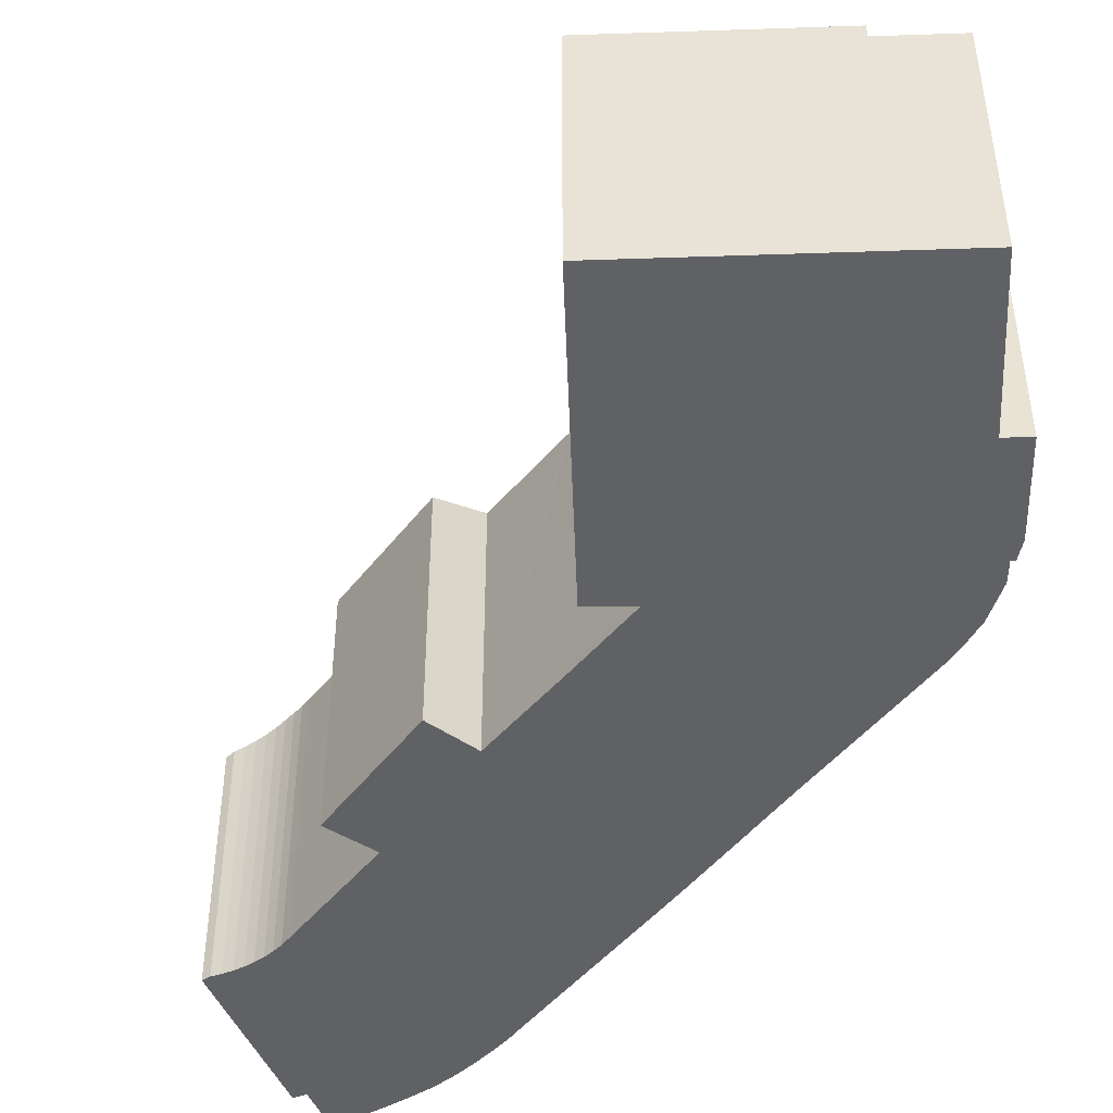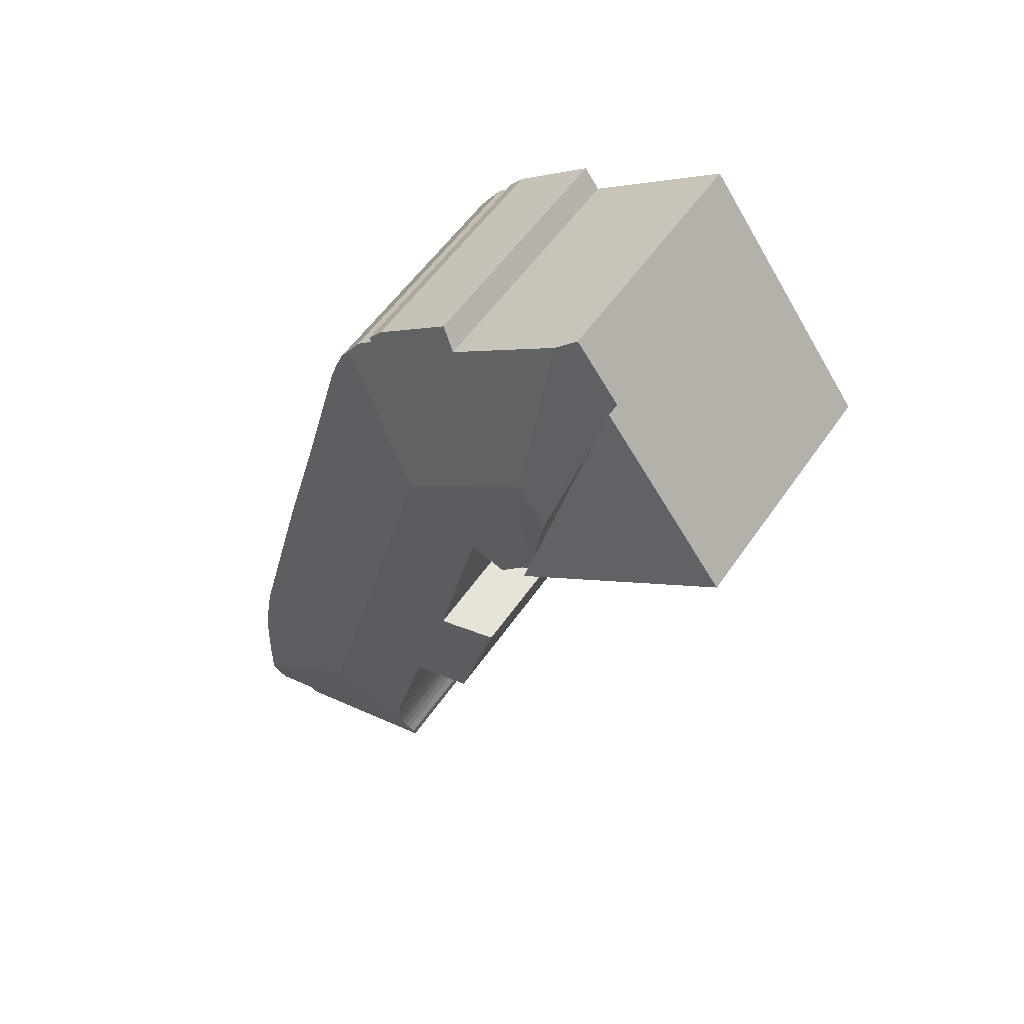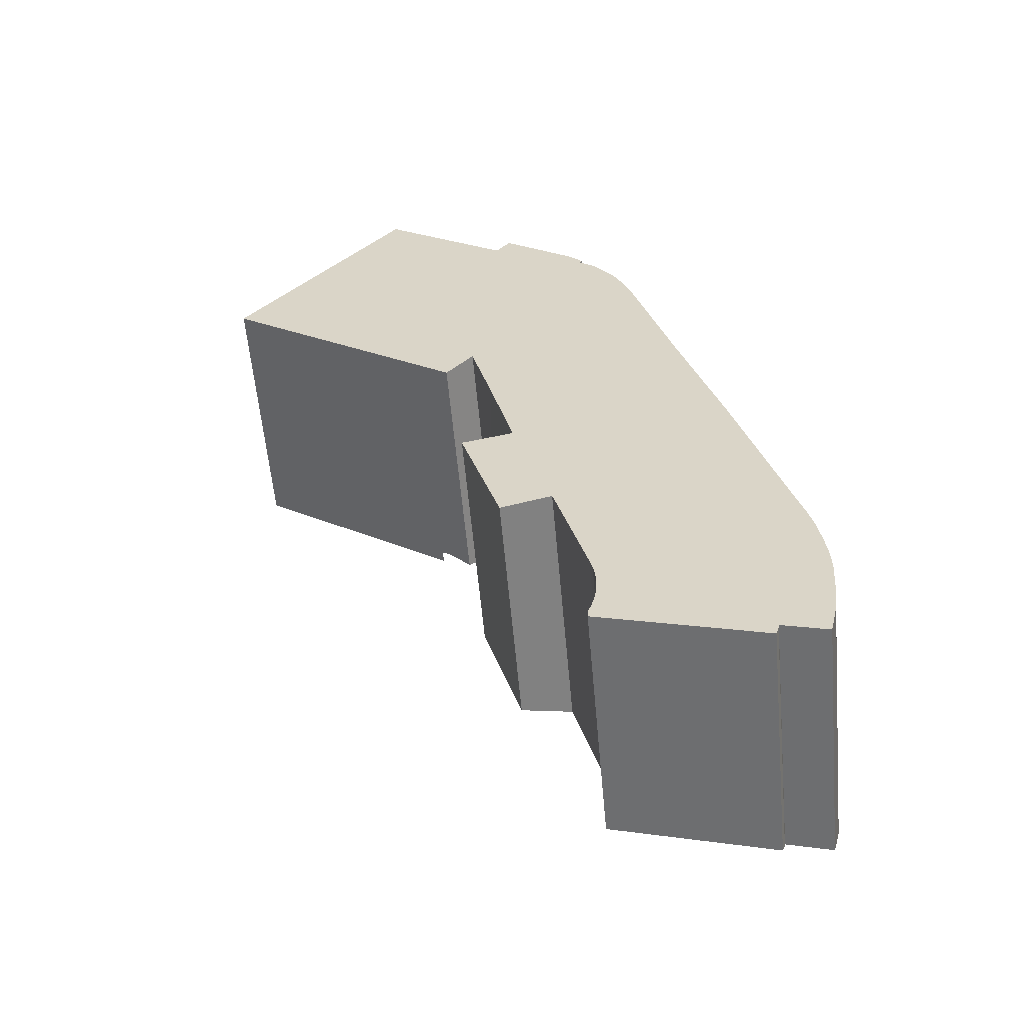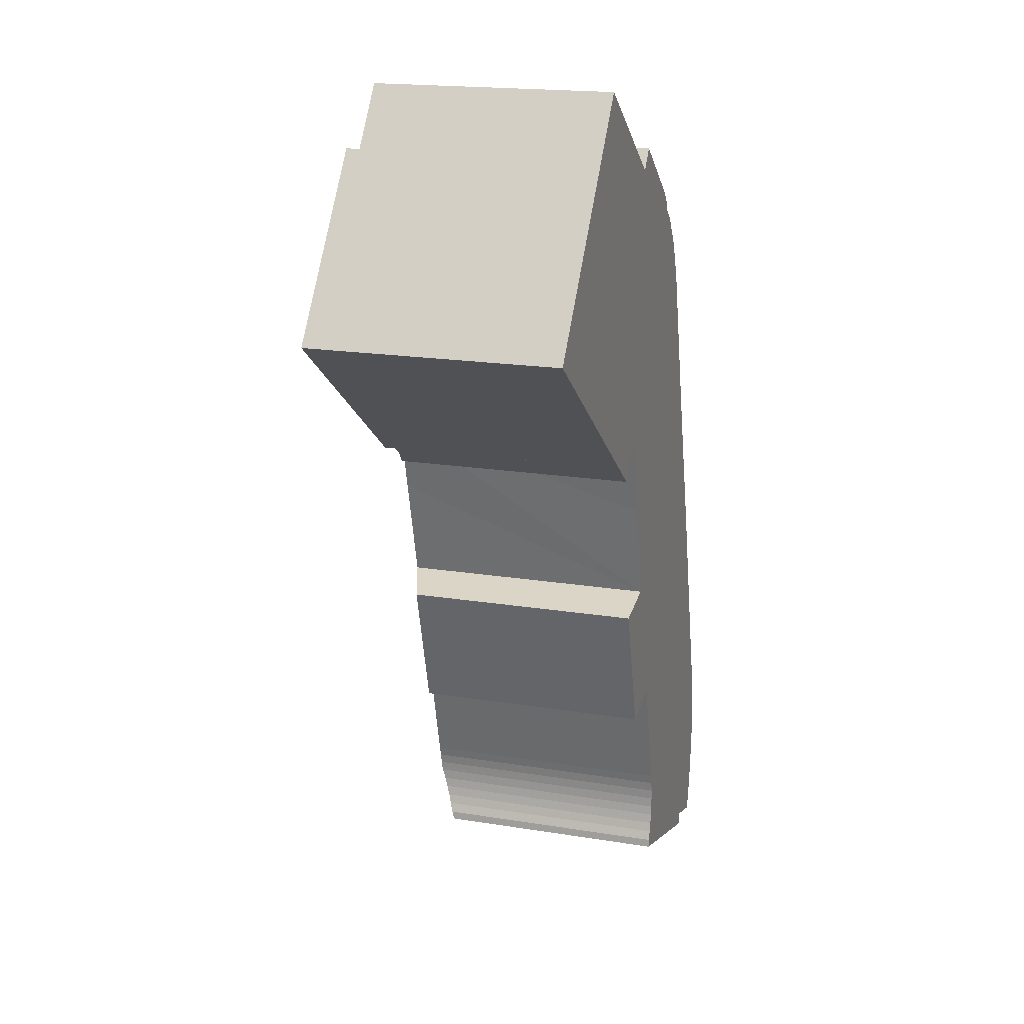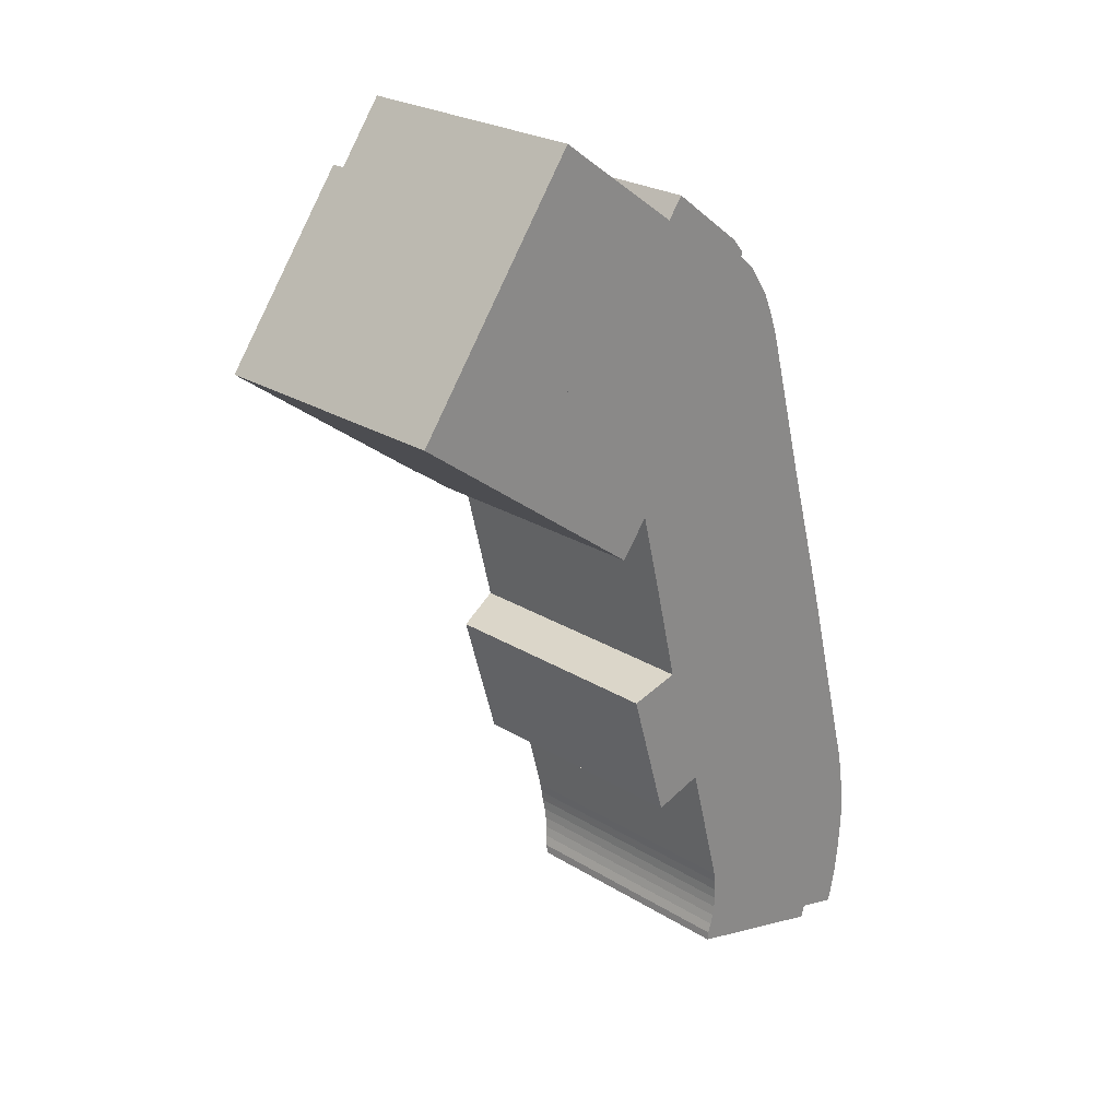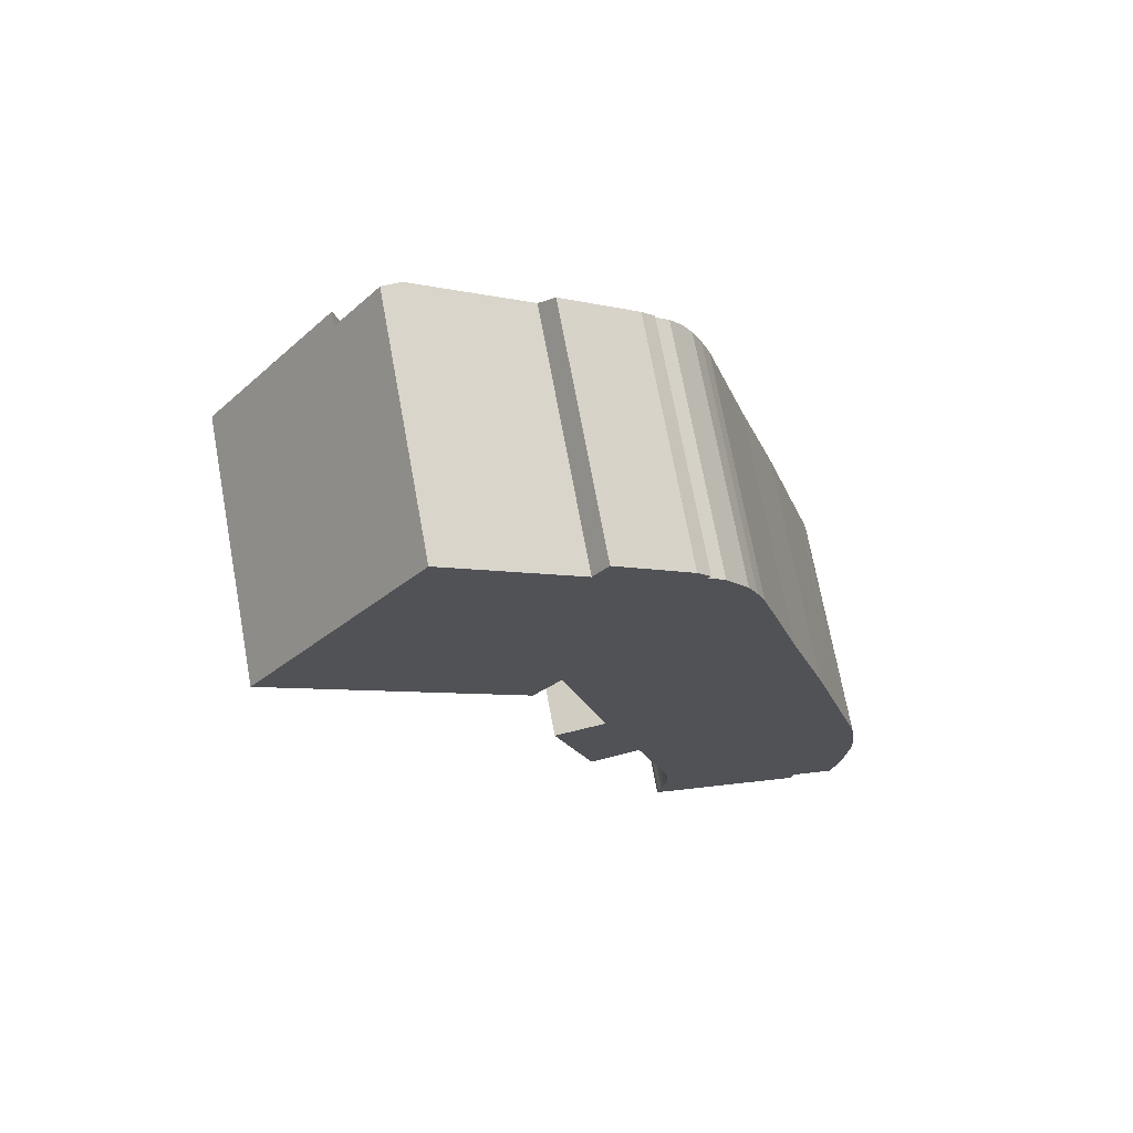
<metadata>
{"format":"obj","ext":"obj","renderer":"f3d","projection":"perspective","resolution":1024,"background":"white","views":[{"elev":-46.8,"azim":-51.3,"up":"+Y"},{"elev":54.6,"azim":-146.3,"up":"+Z"},{"elev":-58.9,"azim":5.2,"up":"+Z"},{"elev":18.4,"azim":-72.5,"up":"+Z"},{"elev":25.1,"azim":-45.1,"up":"+Z"},{"elev":70.8,"azim":-10.4,"up":"+Z"}]}
</metadata>
<code>
v  16.4 9.229 1.26
v  12.33 10.81 -2.032
v  15.98 9.31 1.873
v  16.75 9.185 0.44
v  17.07 9.159 -0.425
v  18.65 9.155 -6.319
v  14.85 10.81 -11.47
v  20.14 9.129 -11.6
v  17.12 10.81 -19.99
v  20.43 9.129 -12.68
v  21.4 9.133 -16.34
v  21.86 9.135 -18.09
v  22.14 9.135 -19.15
v  22.52 9.6 -26.05
v  22.37 9.133 -19.98
v  22.53 9.147 -20.75
v  22.68 9.185 -21.77
v  22.76 9.229 -22.59
v  22.79 9.291 -23.42
v  22.69 9.438 -24.77
v  22.55 9.583 -25.94
v  14.41 9.127 -25.38
v  20.56 9.219 -26.87
v  20.46 9.124 -27.19
v  20.59 9.263 -26.72
v  22.25 9.265 -27.2
v  14.43 9.216 -25.06
v  14.56 9.324 -24.7
v  14.66 9.432 -24.33
v  14.72 9.539 -23.96
v  14.76 9.645 -23.57
v  14.76 9.752 -23.18
v  14.75 9.791 -23.04
v  10.24 9.842 -5.524
v  8.395 9.193 -6.242
v  10.97 9.825 -8.461
v  11.01 9.824 -8.613
v  11.91 9.789 -12.4
v  11.43 9.165 -17.95
v  9.949 9.125 -12.86
v  13.36 9.827 -17.39
v  14.58 9.823 -22.01
v  14.68 9.82 -22.4
v  14.74 9.806 -22.79
v  9.188 9.396 -6.832
v  8.125 9.193 -6.041
v  7.547 10.81 1.525
v  8.017 9.237 -5.961
v  7.607 9.64 -4.427
v  6.424 10.81 0.006
v  5.24 9.64 4.439
v  7.048 9.413 8.056
v  4.721 9.129 6.383
v  6.338 9.129 8.569
v  14.55 9.14 3.683
v  11.65 9.175 5.689
v  11.75 9.129 5.819
v  11.19 9.393 5.071
v  15.04 9.187 3.113
v  14.96 9.232 2.981
v  15.56 9.242 2.481
v  4.721 -3.908e-16 6.383
v  6.424 -3.674e-19 0.006
v  8.017 3.65e-16 -5.961
v  5.24 -2.718e-16 4.439
v  7.607 2.711e-16 -4.427
v  14.43 1.535e-15 -25.06
v  14.41 1.554e-15 -25.38
v  14.56 1.513e-15 -24.7
v  14.66 1.49e-15 -24.33
v  14.72 1.467e-15 -23.96
v  14.76 1.444e-15 -23.57
v  14.76 1.419e-15 -23.18
v  14.74 1.395e-15 -22.79
v  14.75 1.41e-15 -23.04
v  14.68 1.371e-15 -22.4
v  14.58 1.348e-15 -22.01
v  13.36 1.065e-15 -17.39
v  11.43 1.099e-15 -17.95
v  9.949 7.874e-16 -12.86
v  11.91 7.596e-16 -12.4
v  11.01 5.274e-16 -8.613
v  10.24 3.382e-16 -5.524
v  10.97 5.181e-16 -8.461
v  6.338 -5.247e-16 8.569
v  11.19 -3.105e-16 5.071
v  11.75 -3.563e-16 5.819
v  11.65 -3.484e-16 5.689
v  7.048 -4.933e-16 8.056
v  14.55 -2.255e-16 3.683
v  15.04 -1.906e-16 3.113
v  15.56 -1.519e-16 2.481
v  14.96 -1.825e-16 2.981
v  16.4 -7.715e-17 1.26
v  15.98 -1.147e-16 1.873
v  16.75 -2.694e-17 0.44
v  9.188 4.183e-16 -6.832
v  17.07 2.602e-17 -0.425
v  18.65 3.869e-16 -6.319
v  20.14 7.101e-16 -11.6
v  20.43 7.761e-16 -12.68
v  21.4 1e-15 -16.34
v  21.86 1.108e-15 -18.09
v  22.14 1.173e-15 -19.15
v  22.37 1.223e-15 -19.98
v  22.53 1.27e-15 -20.75
v  22.68 1.333e-15 -21.77
v  22.76 1.383e-15 -22.59
v  22.79 1.434e-15 -23.42
v  22.69 1.516e-15 -24.77
v  22.55 1.588e-15 -25.94
v  22.25 1.666e-15 -27.2
v  22.52 1.595e-15 -26.05
v  20.59 1.636e-15 -26.72
v  20.56 1.645e-15 -26.87
v  20.46 1.665e-15 -27.19
v  8.395 3.822e-16 -6.242
v  8.125 3.699e-16 -6.041
v  0 9.64 5.903e-16
v  4.721 9.64 6.383
v  6.424 9.64 0.006
v  8.017 9.64 -5.961
v  0 0 0
g defaultobject
f 1 2 3
f 2 1 4
f 2 4 5
f 2 5 6
f 2 6 7
f 7 6 8
f 7 8 9
f 9 8 10
f 9 10 11
f 9 11 12
f 9 12 13
f 9 13 14
f 14 13 15
f 14 15 16
f 14 16 17
f 14 17 18
f 14 18 19
f 14 19 20
f 14 20 21
f 22 23 24
f 23 22 25
f 25 14 26
f 14 25 22
f 14 22 27
f 14 27 28
f 14 28 29
f 14 29 9
f 9 29 30
f 9 30 31
f 9 31 32
f 9 32 33
f 2 34 35
f 34 2 7
f 34 7 36
f 36 7 37
f 37 7 38
f 38 39 40
f 39 38 7
f 39 7 41
f 41 7 9
f 41 9 42
f 42 9 43
f 43 9 44
f 44 9 33
f 45 35 34
f 46 2 35
f 2 46 47
f 48 47 46
f 47 48 49
f 47 49 50
f 51 47 50
f 47 51 52
f 52 51 53
f 52 53 54
f 55 56 57
f 56 55 58
f 58 55 59
f 58 59 60
f 58 47 52
f 47 58 60
f 47 60 61
f 47 61 3
f 47 3 2
f 51 62 53
f 62 51 50
f 62 50 49
f 62 49 48
f 62 48 63
f 63 48 64
f 62 63 65
f 63 64 66
f 22 67 27
f 67 22 68
f 27 69 28
f 69 27 67
f 28 70 29
f 70 28 69
f 29 71 30
f 71 29 70
f 30 72 31
f 72 30 71
f 31 73 32
f 73 31 72
f 33 74 44
f 74 33 32
f 74 32 73
f 74 73 75
f 44 76 43
f 76 44 74
f 43 77 42
f 77 43 76
f 42 78 41
f 78 42 77
f 79 40 39
f 40 79 80
f 81 37 38
f 37 81 36
f 36 81 34
f 34 81 82
f 34 82 83
f 83 82 84
f 62 54 53
f 54 62 85
f 86 56 58
f 56 86 57
f 57 86 87
f 87 86 88
f 54 58 52
f 58 54 85
f 58 85 86
f 86 85 89
f 57 90 55
f 90 57 87
f 55 91 59
f 91 55 90
f 60 92 61
f 92 60 93
f 61 1 3
f 1 61 92
f 1 92 94
f 94 92 95
f 94 4 1
f 4 94 96
f 59 93 60
f 93 59 91
f 83 45 34
f 45 83 97
f 96 5 4
f 5 96 98
f 98 6 5
f 6 98 99
f 6 99 8
f 8 99 100
f 8 100 10
f 10 100 11
f 11 100 12
f 12 100 101
f 12 101 102
f 12 102 13
f 13 102 15
f 15 102 103
f 15 103 104
f 15 104 105
f 15 106 16
f 106 15 105
f 16 107 17
f 107 16 106
f 17 108 18
f 108 17 107
f 18 109 19
f 109 18 108
f 19 110 20
f 110 19 109
f 20 111 21
f 111 20 110
f 21 26 14
f 26 21 111
f 26 111 112
f 112 111 113
f 114 23 25
f 23 114 115
f 115 24 23
f 24 115 116
f 112 25 26
f 25 112 114
f 24 68 22
f 68 24 116
f 78 39 41
f 39 78 79
f 40 81 38
f 81 40 80
f 97 35 45
f 35 97 46
f 46 64 48
f 64 46 117
f 117 46 97
f 64 117 118
f 62 89 85
f 89 62 86
f 86 62 65
f 86 65 63
f 97 83 117
f 79 81 80
f 81 79 100
f 100 79 101
f 101 79 78
f 101 78 102
f 102 78 77
f 102 77 103
f 103 77 104
f 104 77 76
f 104 76 74
f 104 74 105
f 105 74 75
f 105 75 73
f 105 73 72
f 105 72 71
f 105 71 106
f 106 71 70
f 106 70 69
f 106 69 107
f 107 69 67
f 107 67 68
f 107 68 114
f 114 68 116
f 107 114 108
f 108 114 109
f 109 114 110
f 114 116 115
f 114 111 110
f 111 114 112
f 111 112 113
f 88 90 87
f 90 88 86
f 90 86 63
f 90 63 66
f 90 66 91
f 91 66 93
f 93 66 92
f 92 66 95
f 95 66 94
f 94 66 96
f 96 66 98
f 98 66 64
f 98 64 83
f 98 83 99
f 83 64 118
f 83 118 117
f 99 83 84
f 99 84 82
f 99 82 81
f 99 81 100
f 51 119 120
f 119 51 121
f 119 121 49
f 119 49 122
f 62 51 120
f 51 62 121
f 121 62 49
f 49 62 122
f 122 62 64
f 64 62 65
f 64 65 63
f 64 63 66
f 64 119 122
f 119 64 123
f 123 120 119
f 120 123 62
f 123 65 62
f 65 123 63
f 63 123 66
f 66 123 64

</code>
